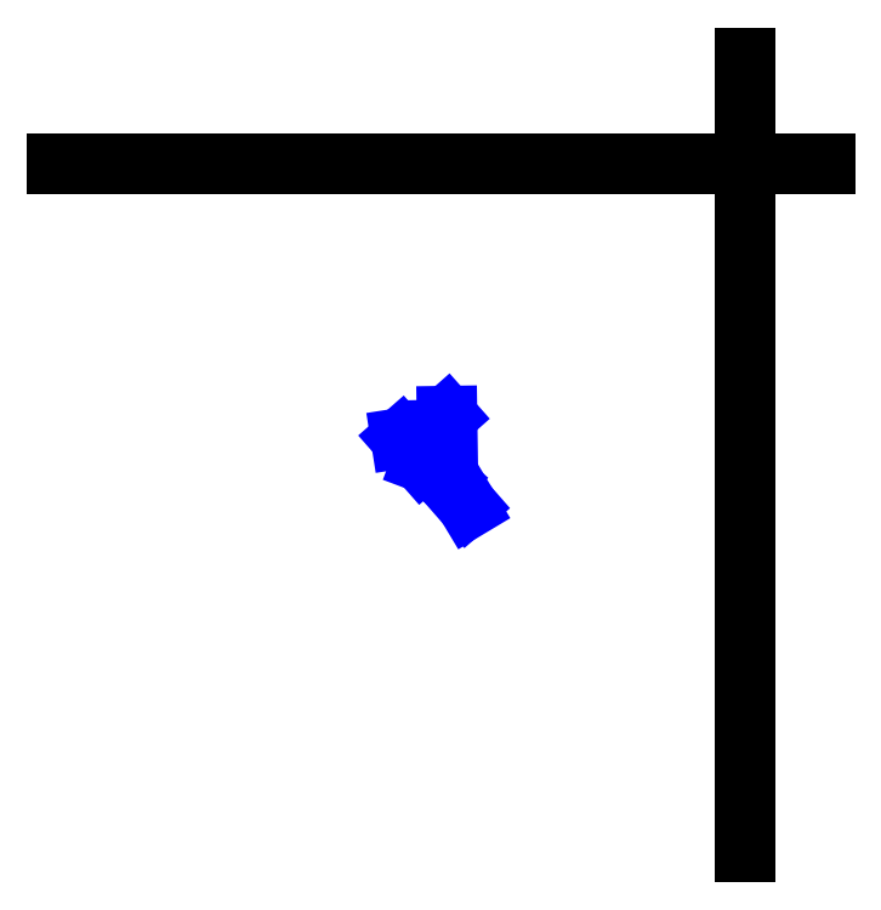
<metadata>
{"format":"dxf","ext":"dxf","renderer":"ezdxf+matplotlib","layout":"modelspace","background":"white","min_lineweight":24,"dpi":150}
</metadata>
<code>
0
SECTION
2
ENTITIES
0
LINE
8
Grid
10
100
20
  0
30
0
11
100
21
115.3
31
0
0
LINE
8
Grid
10
  0
20
100
30
0
11
111.5
21
100
31
0
0
LINE
8
CentreLine
10
 56.76
20
 57.66
30
 43.33
11
 56.68
21
 63.3
31
 43.67
0
LINE
8
CentreLine
10
 56.68
20
 63.3
30
 43.67
11
 54.39
21
 61.27
31
 18.01
0
LINE
8
CentreLine
10
 54.39
20
 61.27
30
 18.01
11
 54.4
21
 60.78
31
 16.61
0
LINE
8
CentreLine
10
 54.4
20
 60.78
30
 16.61
11
 50
21
 60.09
31
 16.79
0
LINE
8
CentreLine
10
 50
20
 60.09
30
 16.79
11
 53.04
21
 56.63
31
 16.59
0
LINE
8
CentreLine
10
 53.04
20
 56.63
30
 16.59
11
 53.73
21
 56.37
31
 17.37
0
LINE
8
CentreLine
10
 53.73
20
 56.37
30
 17.37
11
 56.46
21
 53.96
31
 17.61
0
LINE
8
CentreLine
10
 56.46
20
 53.96
30
 17.61
11
 59.62
21
 50.35
31
  2.02
0
LINE
8
CentreLine
10
 59.62
20
 50.35
30
  2.02
11
 59.83
21
 50
31
  1.94
000
ENDSEC
000
EOF
0
ENDSEC
0
EOF

</code>
